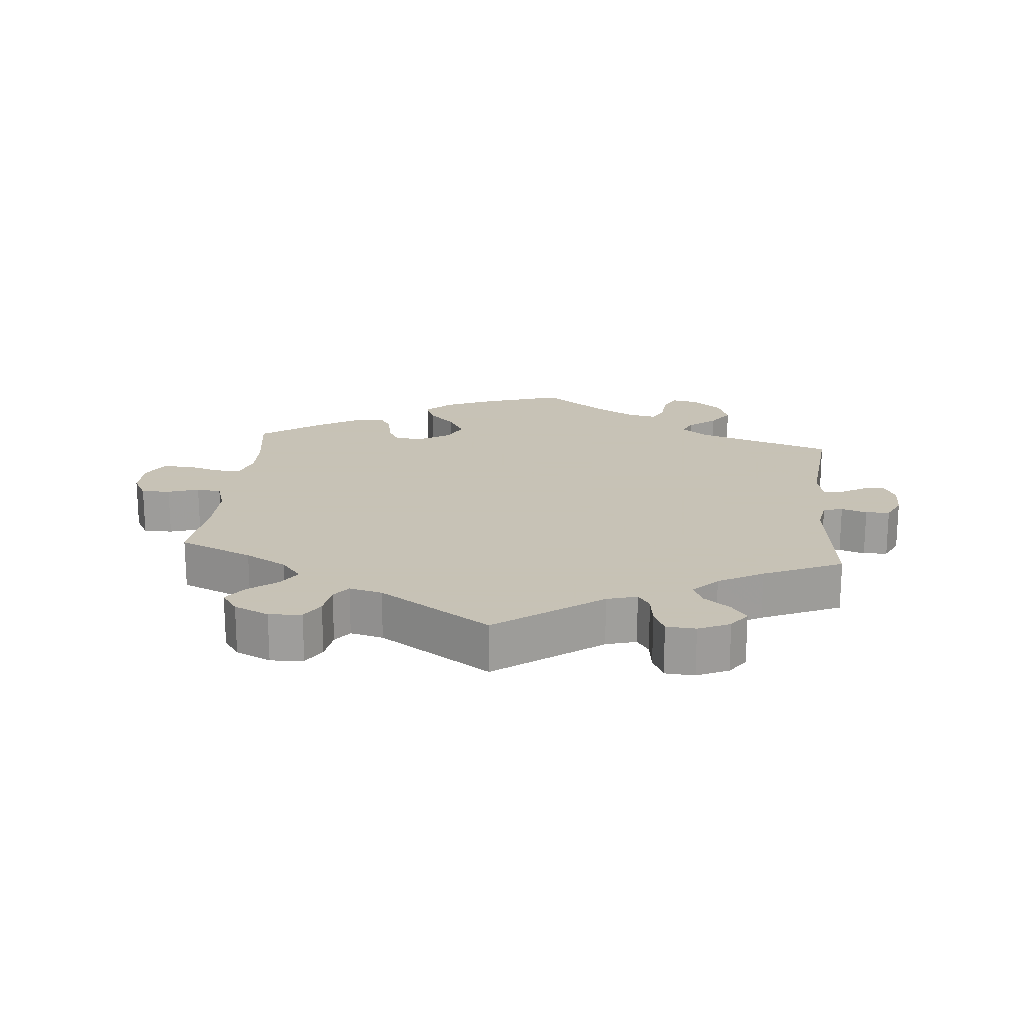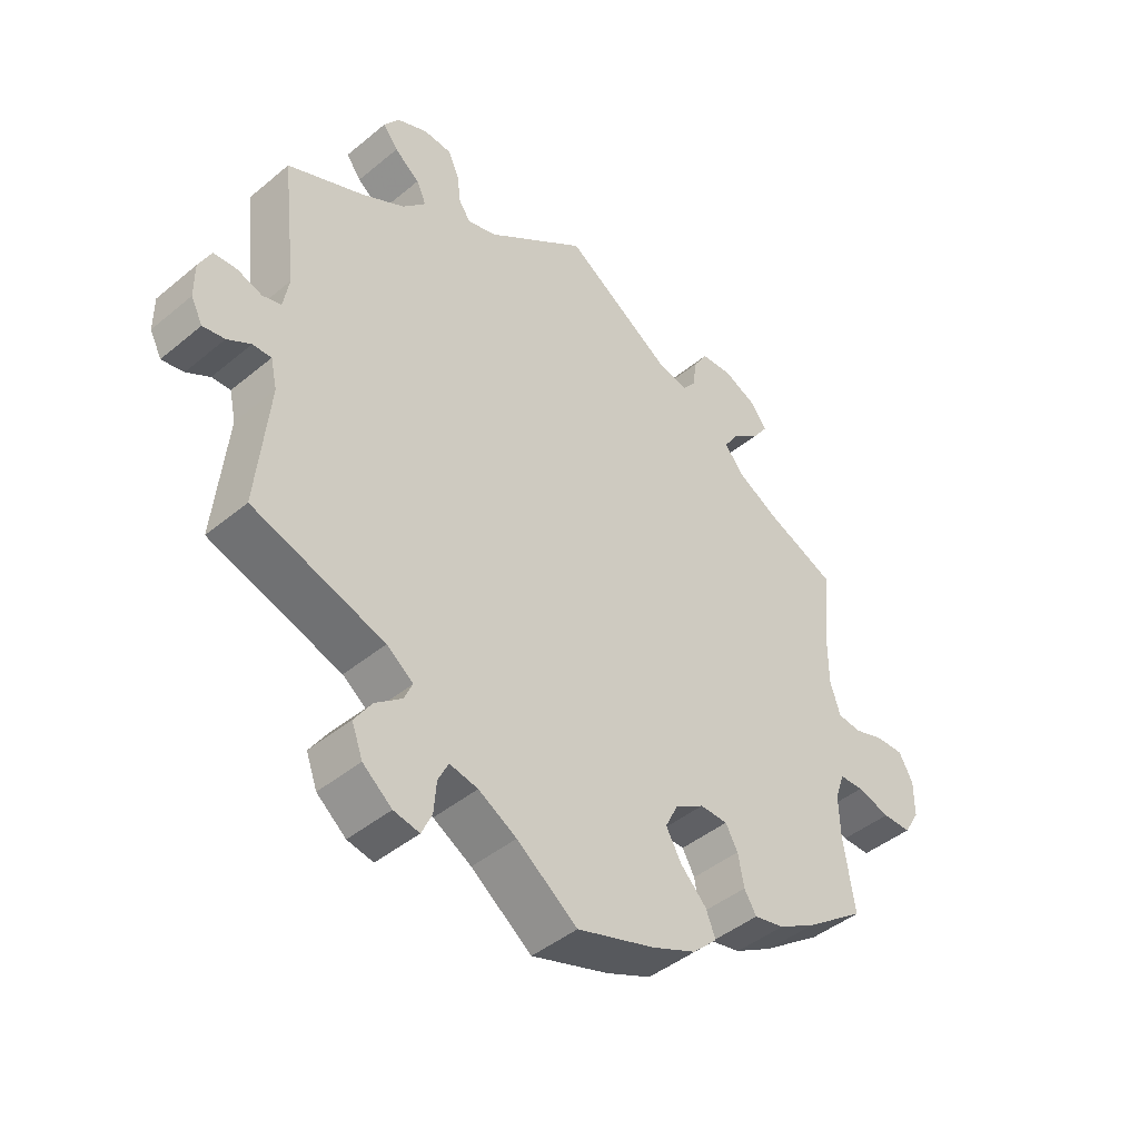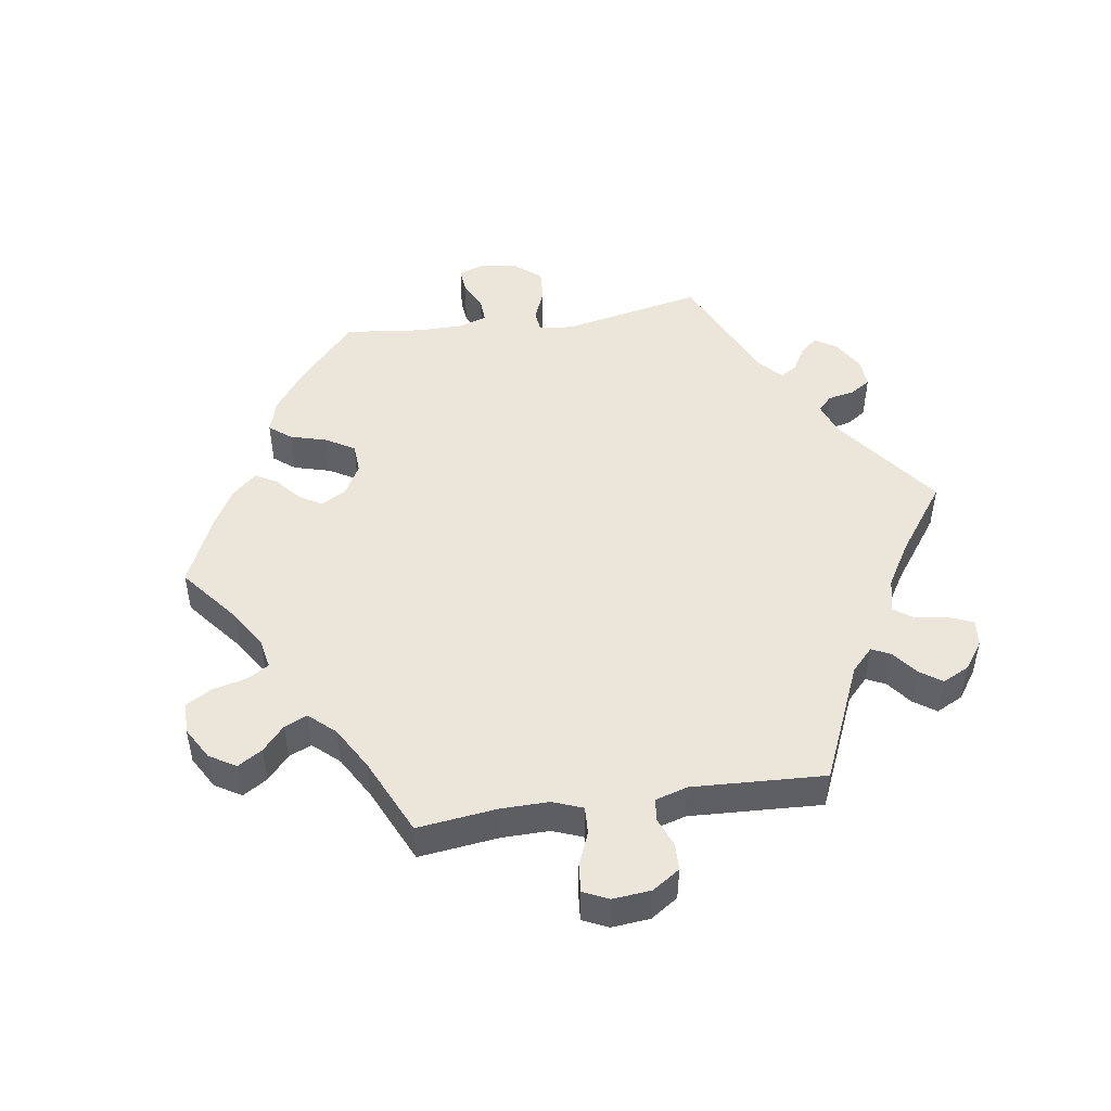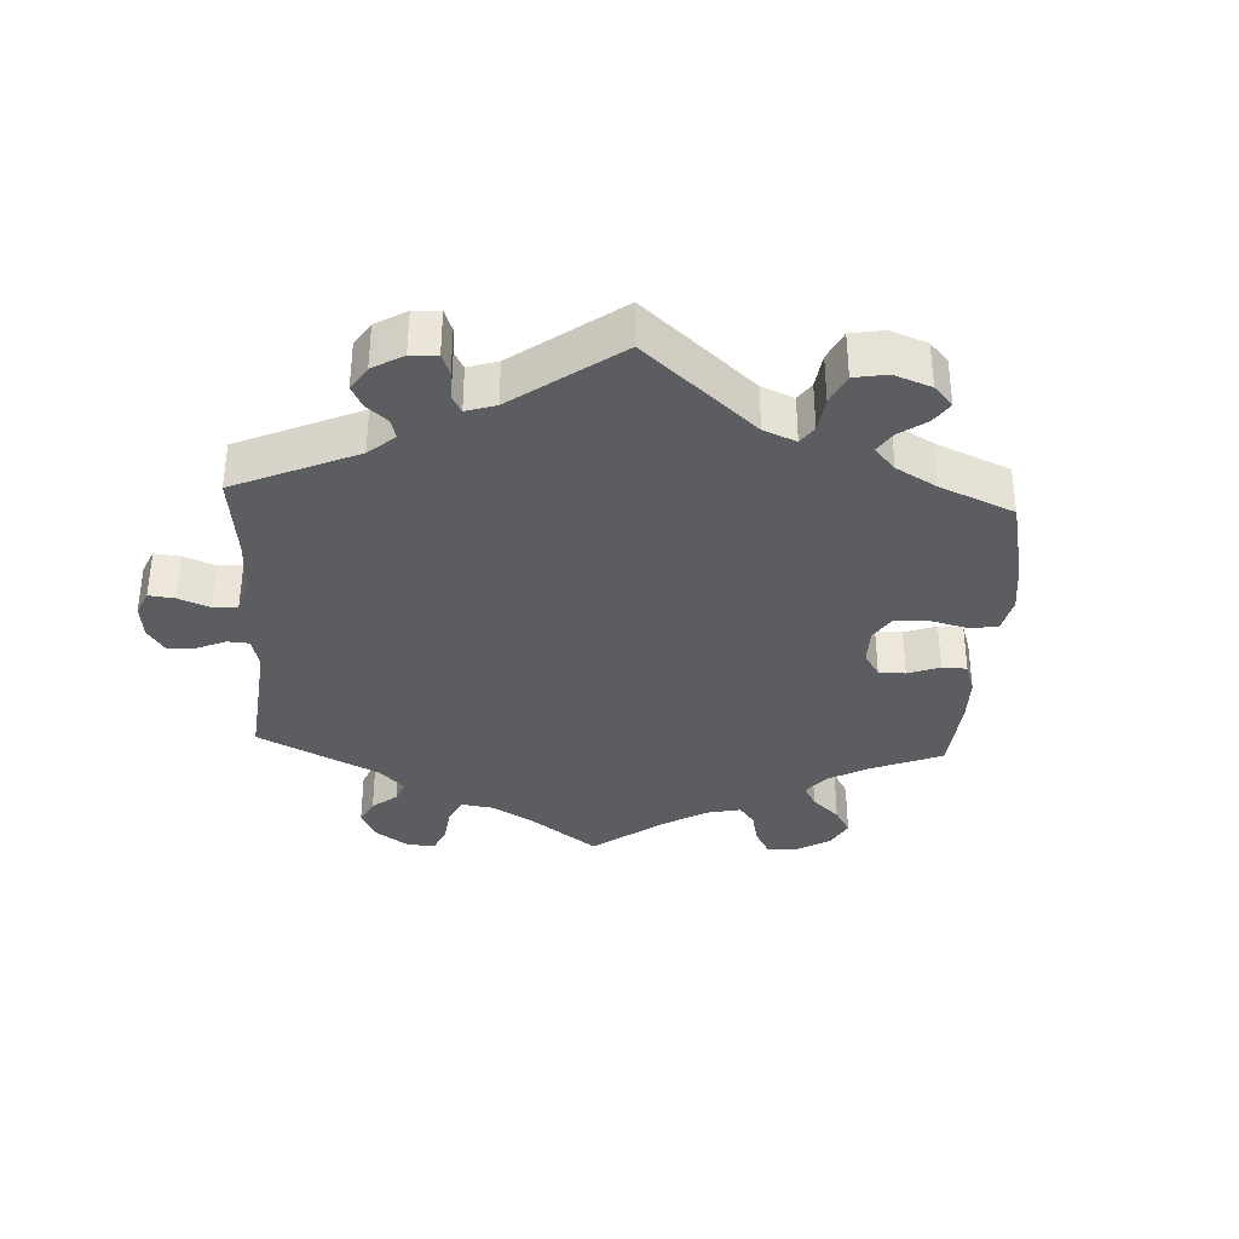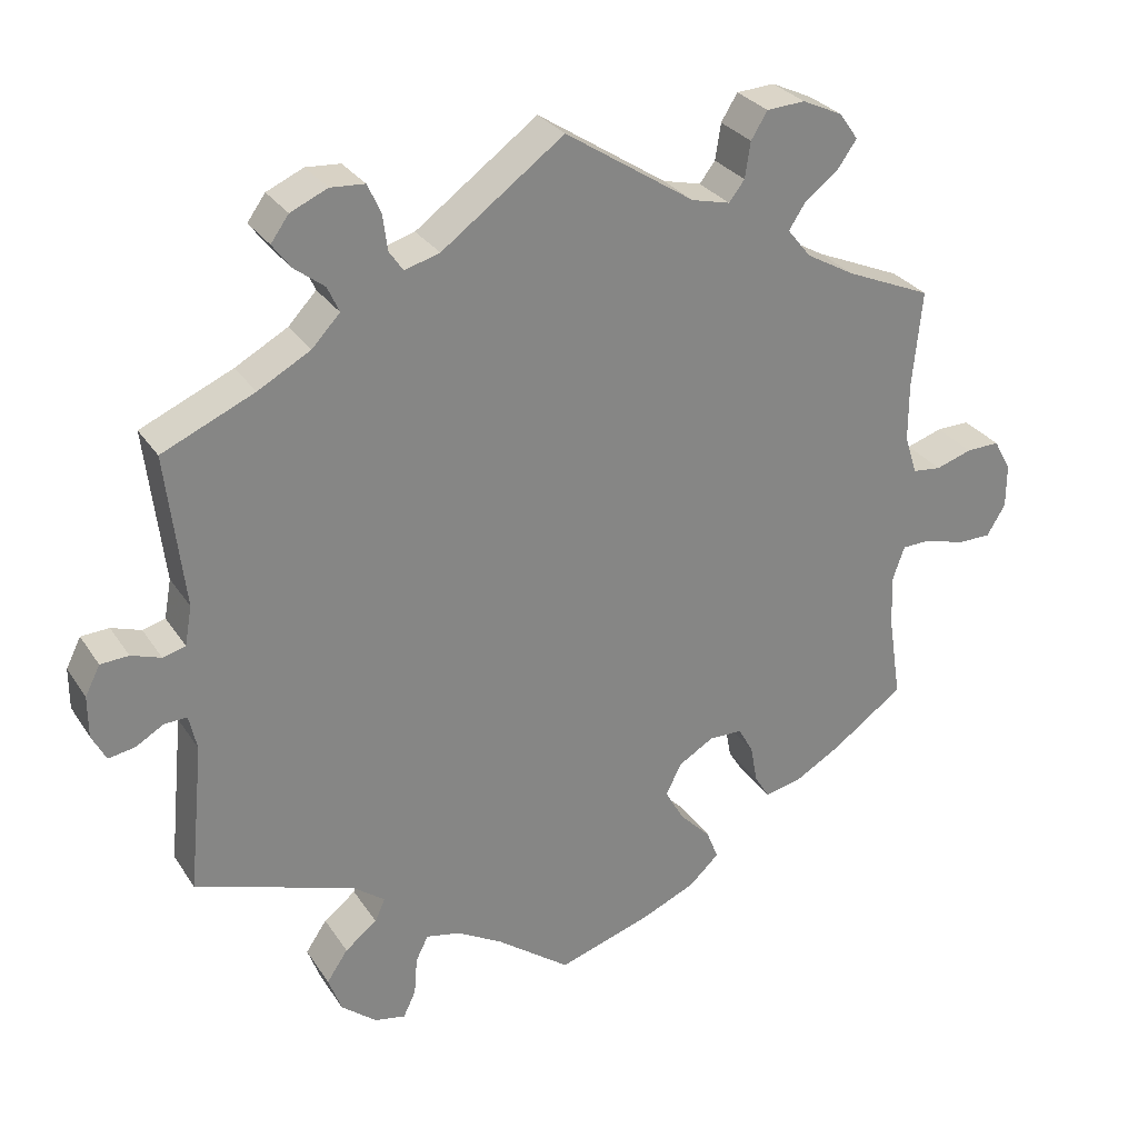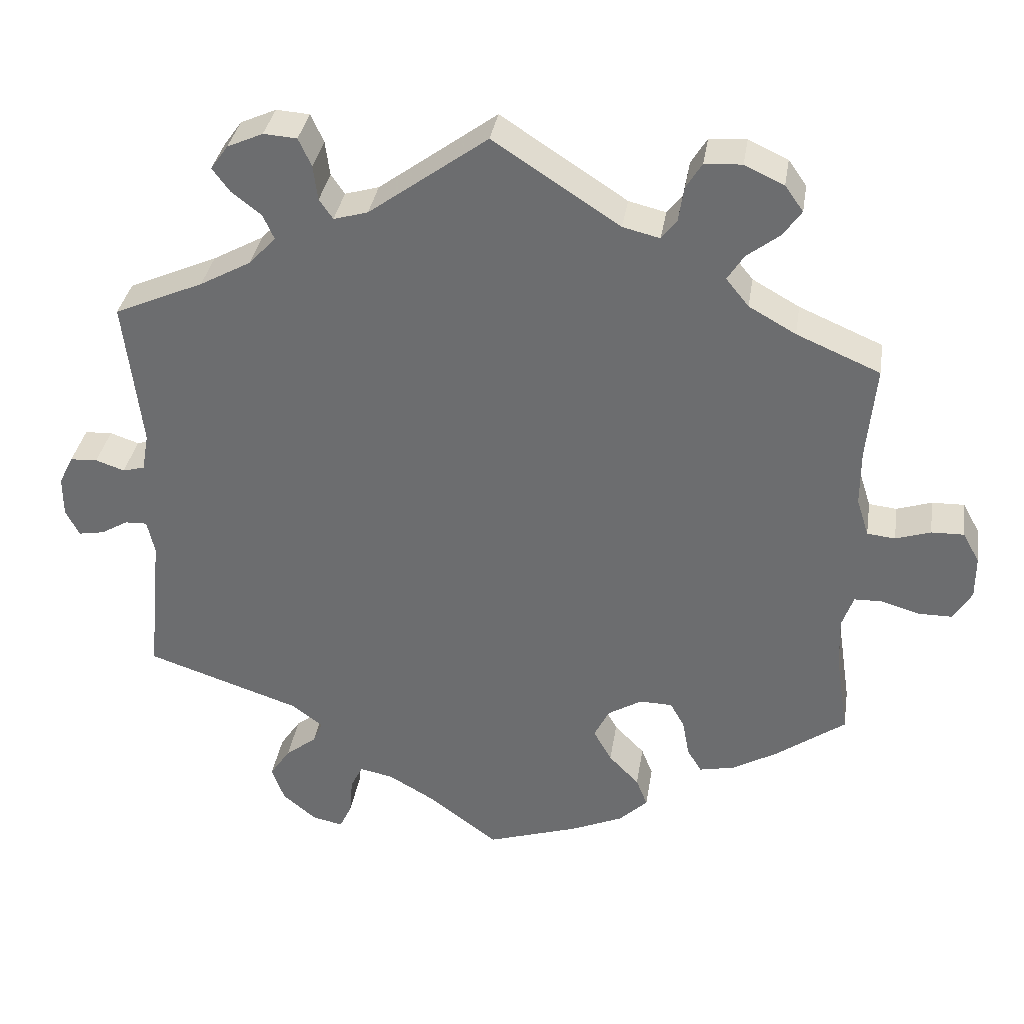
<metadata>
{"format":"obj","ext":"obj","renderer":"f3d","projection":"perspective","resolution":1024,"background":"white","views":[{"elev":19.1,"azim":5.4,"up":"+Y"},{"elev":-44.0,"azim":134.1,"up":"+Z"},{"elev":48.4,"azim":-38.7,"up":"+Y"},{"elev":-35.4,"azim":117.1,"up":"+Y"},{"elev":28.9,"azim":153.1,"up":"+Z"},{"elev":34.8,"azim":-171.1,"up":"+Z"}]}
</metadata>
<code>
v -0.12 0.07 -0.539
v -0.189 0.07 -0.509
v -0.227 0.07 -0.473
v -0.212 0.07 -0.435
v -0.172 0.07 -0.394
v -0.148 0.07 -0.351
v -0.168 0.07 -0.311
v -0.213 0.07 -0.284
v -0.256 0.07 -0.285
v -0.275 0.07 -0.319
v -0.284 0.07 -0.368
v -0.303 0.07 -0.399
v -0.35 0.07 -0.389
v -0.409 0.07 -0.355
v -0.501 0.07 -0.289
v -0.484 0.07 -0.178
v -0.482 0.07 -0.113
v -0.497 0.07 -0.07
v -0.534 0.07 -0.069
v -0.585 0.07 -0.084
v -0.629 0.07 -0.084
v -0.653 0.07 -0.044
v -0.653 0.07 0.012
v -0.631 0.07 0.052
v -0.588 0.07 0.051
v -0.542 0.07 0.036
v -0.505 0.07 0.04
v -0.489 0.07 0.09
v -0.489 0.07 0.164
v -0.501 0.07 0.289
v -0.391 0.07 0.336
v -0.329 0.07 0.371
v -0.299 0.07 0.408
v -0.321 0.07 0.442
v -0.364 0.07 0.475
v -0.388 0.07 0.509
v -0.364 0.07 0.543
v -0.312 0.07 0.567
v -0.263 0.07 0.564
v -0.242 0.07 0.53
v -0.235 0.07 0.484
v -0.215 0.07 0.458
v -0.166 0.07 0.47
v 0 0.07 0.578
v 0.156 0.07 0.464
v 0.201 0.07 0.451
v 0.219 0.07 0.477
v 0.225 0.07 0.523
v 0.242 0.07 0.56
v 0.286 0.07 0.563
v 0.333 0.07 0.542
v 0.356 0.07 0.51
v 0.333 0.07 0.479
v 0.294 0.07 0.449
v 0.279 0.07 0.416
v 0.315 0.07 0.378
v 0.382 0.07 0.341
v 0.5 0.07 0.289
v 0.477 0.07 0.093
v 0.486 0.07 0.043
v 0.515 0.07 0.035
v 0.553 0.07 0.048
v 0.589 0.07 0.046
v 0.608 0.07 0.008
v 0.608 0.07 -0.045
v 0.59 0.07 -0.08
v 0.556 0.07 -0.074
v 0.52 0.07 -0.053
v 0.491 0.07 -0.052
v 0.481 0.07 -0.097
v 0.5 0.07 -0.289
v 0.296 0.07 -0.357
v 0.255 0.07 -0.388
v 0.268 0.07 -0.417
v 0.309 0.07 -0.449
v 0.336 0.07 -0.489
v 0.319 0.07 -0.535
v 0.274 0.07 -0.572
v 0.234 0.07 -0.58
v 0.218 0.07 -0.546
v 0.214 0.07 -0.497
v 0.198 0.07 -0.465
v 0.154 0.07 -0.474
v 0.095 0.07 -0.508
v 0.001 0.07 -0.578
v -0.12 0 -0.539
v -0.189 0 -0.509
v -0.227 0 -0.473
v -0.212 0 -0.435
v -0.172 0 -0.394
v -0.148 0 -0.351
v -0.168 0 -0.311
v -0.213 0 -0.284
v -0.256 0 -0.285
v -0.275 0 -0.319
v -0.284 0 -0.368
v -0.303 0 -0.399
v -0.35 0 -0.389
v -0.409 0 -0.355
v -0.501 0 -0.289
v -0.484 0 -0.178
v -0.482 0 -0.113
v -0.497 0 -0.07
v -0.534 0 -0.069
v -0.585 0 -0.084
v -0.629 0 -0.084
v -0.653 0 -0.044
v -0.653 0 0.012
v -0.631 0 0.052
v -0.588 0 0.051
v -0.542 0 0.036
v -0.505 0 0.04
v -0.489 0 0.09
v -0.489 0 0.164
v -0.501 0 0.289
v -0.391 0 0.336
v -0.329 0 0.371
v -0.299 0 0.408
v -0.321 0 0.442
v -0.364 0 0.475
v -0.388 0 0.509
v -0.364 0 0.543
v -0.312 0 0.567
v -0.263 0 0.564
v -0.242 0 0.53
v -0.235 0 0.484
v -0.215 0 0.458
v -0.166 0 0.47
v 0 0 0.578
v 0.156 0 0.464
v 0.201 0 0.451
v 0.219 0 0.477
v 0.225 0 0.523
v 0.242 0 0.56
v 0.286 0 0.563
v 0.333 0 0.542
v 0.356 0 0.51
v 0.333 0 0.479
v 0.294 0 0.449
v 0.279 0 0.416
v 0.315 0 0.378
v 0.382 0 0.341
v 0.5 0 0.289
v 0.477 0 0.093
v 0.486 0 0.043
v 0.515 0 0.035
v 0.553 0 0.048
v 0.589 0 0.046
v 0.608 0 0.008
v 0.608 0 -0.045
v 0.59 0 -0.08
v 0.556 0 -0.074
v 0.52 0 -0.053
v 0.491 0 -0.052
v 0.481 0 -0.097
v 0.5 0 -0.289
v 0.296 0 -0.357
v 0.255 0 -0.388
v 0.268 0 -0.417
v 0.309 0 -0.449
v 0.336 0 -0.489
v 0.319 0 -0.535
v 0.274 0 -0.572
v 0.234 0 -0.58
v 0.218 0 -0.546
v 0.214 0 -0.497
v 0.198 0 -0.465
v 0.154 0 -0.474
v 0.095 0 -0.508
v 0.001 0 -0.578
f 84 85 1 2
f 83 84 2 3
f 82 83 3 4
f 78 79 80 81
f 78 81 82
f 77 78 82
f 74 75 76 77
f 73 74 77 82
f 70 71 72
f 69 70 72 73
f 65 66 67 68
f 65 68 69
f 64 65 69
f 61 62 63 64
f 60 61 64 69
f 59 60 69 73
f 57 58 59 73
f 51 52 53 54
f 51 54 55
f 50 51 55
f 47 48 49 50
f 46 47 50 55
f 45 46 55 56
f 43 44 45
f 42 43 45 56
f 38 39 40 41
f 38 41 42
f 37 38 42
f 34 35 36 37
f 33 34 37 42
f 32 33 42 56
f 29 30 31
f 28 29 31 32
f 27 28 32 56
f 23 24 25 26
f 23 26 27
f 22 23 27
f 19 20 21 22
f 18 19 22 27
f 17 18 27 56
f 13 14 15 16
f 10 11 12 13
f 9 10 13 16
f 8 9 16 17
f 73 82 4 5
f 57 73 5 6
f 56 57 6 7
f 7 8 17 56
f 87 86 170 169
f 88 87 169 168
f 89 88 168 167
f 166 165 164 163
f 167 166 163
f 167 163 162
f 162 161 160 159
f 167 162 159 158
f 157 156 155
f 158 157 155 154
f 153 152 151 150
f 154 153 150
f 154 150 149
f 149 148 147 146
f 154 149 146 145
f 158 154 145 144
f 158 144 143 142
f 139 138 137 136
f 140 139 136
f 140 136 135
f 135 134 133 132
f 140 135 132 131
f 141 140 131 130
f 130 129 128
f 141 130 128 127
f 126 125 124 123
f 127 126 123
f 127 123 122
f 122 121 120 119
f 127 122 119 118
f 141 127 118 117
f 116 115 114
f 117 116 114 113
f 141 117 113 112
f 111 110 109 108
f 112 111 108
f 112 108 107
f 107 106 105 104
f 112 107 104 103
f 141 112 103 102
f 101 100 99 98
f 98 97 96 95
f 101 98 95 94
f 102 101 94 93
f 90 89 167 158
f 91 90 158 142
f 92 91 142 141
f 141 102 93 92
f 1 86 87 2
f 2 87 88 3
f 3 88 89 4
f 4 89 90 5
f 5 90 91 6
f 6 91 92 7
f 7 92 93 8
f 8 93 94 9
f 9 94 95 10
f 10 95 96 11
f 11 96 97 12
f 12 97 98 13
f 13 98 99 14
f 14 99 100 15
f 15 100 101 16
f 16 101 102 17
f 17 102 103 18
f 18 103 104 19
f 19 104 105 20
f 20 105 106 21
f 21 106 107 22
f 22 107 108 23
f 23 108 109 24
f 24 109 110 25
f 25 110 111 26
f 26 111 112 27
f 27 112 113 28
f 28 113 114 29
f 29 114 115 30
f 30 115 116 31
f 31 116 117 32
f 32 117 118 33
f 33 118 119 34
f 34 119 120 35
f 35 120 121 36
f 36 121 122 37
f 37 122 123 38
f 38 123 124 39
f 39 124 125 40
f 40 125 126 41
f 41 126 127 42
f 42 127 128 43
f 43 128 129 44
f 44 129 130 45
f 45 130 131 46
f 46 131 132 47
f 47 132 133 48
f 48 133 134 49
f 49 134 135 50
f 50 135 136 51
f 51 136 137 52
f 52 137 138 53
f 53 138 139 54
f 54 139 140 55
f 55 140 141 56
f 56 141 142 57
f 57 142 143 58
f 58 143 144 59
f 59 144 145 60
f 60 145 146 61
f 61 146 147 62
f 62 147 148 63
f 63 148 149 64
f 64 149 150 65
f 65 150 151 66
f 66 151 152 67
f 67 152 153 68
f 68 153 154 69
f 69 154 155 70
f 70 155 156 71
f 71 156 157 72
f 72 157 158 73
f 73 158 159 74
f 74 159 160 75
f 75 160 161 76
f 76 161 162 77
f 77 162 163 78
f 78 163 164 79
f 79 164 165 80
f 80 165 166 81
f 81 166 167 82
f 82 167 168 83
f 83 168 169 84
f 84 169 170 85
f 85 170 86 1

</code>
